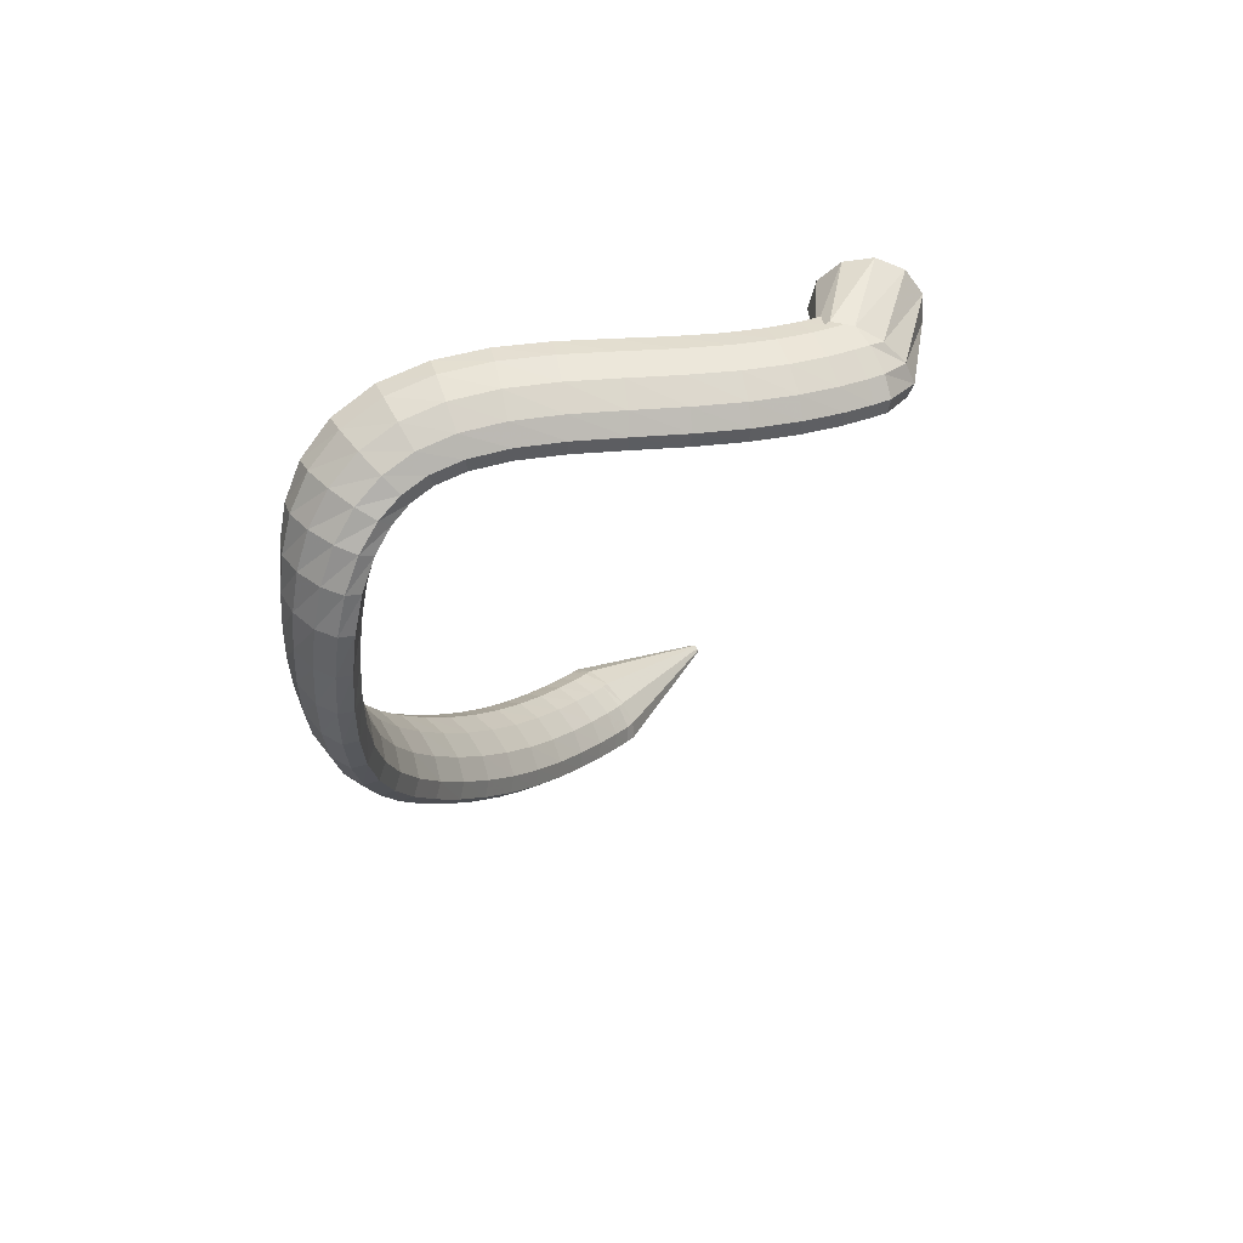
<metadata>
{"format":"obj","ext":"obj","renderer":"f3d","projection":"perspective","resolution":1024,"background":"white","views":[{"elev":-17.7,"azim":92.2,"up":"+Z"}]}
</metadata>
<code>
g tube1
v 80.96 135.7 87.08
v 80.96 135.9 86.89
v 81.02 136.1 86.78
v 81.13 136.2 86.79
v 81.24 136.2 86.93
v 81.33 136.1 87.13
v 81.35 135.9 87.35
v 81.32 135.7 87.51
v 81.23 135.6 87.56
v 81.12 135.5 87.48
v 81.02 135.6 87.3
v 80.96 135.7 87.08
v 90.19 124.3 76.51
v 90.21 126.2 74.55
v 90.84 127.9 73.48
v 91.88 128.9 73.64
v 93 128.9 74.96
v 93.85 127.8 77.04
v 94.15 126 79.21
v 93.81 124.1 80.78
v 92.94 122.7 81.26
v 91.81 122.2 80.49
v 90.79 122.8 78.72
v 90.19 124.3 76.51
v 91.47 123.4 75.65
v 91.36 125.3 73.71
v 91.8 127.1 72.69
v 92.68 128.3 72.91
v 93.7 128.4 74.31
v 94.54 127.4 76.44
v 94.94 125.7 78.63
v 94.77 123.7 80.17
v 94.08 122.2 80.58
v 93.09 121.5 79.74
v 92.12 122 77.9
v 91.47 123.4 75.65
v 93.46 122.2 74.33
v 93.34 124.1 72.37
v 93.77 125.9 71.35
v 94.61 127 71.59
v 95.6 127.2 73.01
v 96.42 126.2 75.16
v 96.81 124.5 77.37
v 96.64 122.6 78.92
v 95.98 121 79.34
v 95.03 120.4 78.47
v 94.08 120.8 76.61
v 93.46 122.2 74.33
v 96.26 120.5 72.62
v 96.14 122.4 70.64
v 96.55 124.2 69.61
v 97.36 125.4 69.86
v 98.3 125.6 71.3
v 99.08 124.7 73.49
v 99.46 123 75.72
v 99.3 121.1 77.29
v 98.67 119.5 77.7
v 97.76 118.8 76.82
v 96.86 119.2 74.92
v 96.26 120.5 72.62
v 99.73 118.6 70.68
v 99.63 120.5 68.68
v 100 122.3 67.64
v 100.8 123.5 67.9
v 101.7 123.7 69.37
v 102.4 122.9 71.59
v 102.8 121.2 73.86
v 102.6 119.3 75.44
v 102 117.7 75.85
v 101.1 117 74.95
v 100.3 117.3 73.02
v 99.73 118.6 70.68
v 103.7 116.6 68.69
v 103.7 118.4 66.65
v 104.1 120.2 65.6
v 104.8 121.5 65.87
v 105.6 121.7 67.37
v 106.3 120.9 69.63
v 106.6 119.3 71.93
v 106.4 117.4 73.54
v 105.8 115.8 73.94
v 105 115.1 73.02
v 104.2 115.4 71.06
v 103.7 116.6 68.69
v 108.1 114.5 66.75
v 108.1 116.3 64.69
v 108.5 118.1 63.62
v 109.2 119.4 63.9
v 110 119.7 65.43
v 110.6 118.9 67.72
v 110.8 117.3 70.06
v 110.6 115.5 71.69
v 110 113.9 72.1
v 109.3 113.1 71.16
v 108.6 113.3 69.17
v 108.1 114.5 66.75
v 112.8 112.4 64.97
v 112.8 114.2 62.88
v 113.2 116 61.8
v 113.9 117.2 62.08
v 114.6 117.6 63.64
v 115.1 116.9 65.97
v 115.3 115.3 68.34
v 115.1 113.5 69.99
v 114.5 111.9 70.4
v 113.8 111.1 69.45
v 113.2 111.3 67.42
v 112.8 112.4 64.97
v 117.8 110.3 63.37
v 117.8 112 61.26
v 118.2 113.8 60.17
v 118.8 115.1 60.47
v 119.4 115.5 62.04
v 119.9 114.8 64.4
v 120 113.4 66.8
v 119.8 111.5 68.46
v 119.2 109.9 68.87
v 118.6 109.1 67.9
v 118 109.2 65.85
v 117.8 110.3 63.37
v 122.9 108.3 61.96
v 123 110.1 59.83
v 123.4 111.9 58.75
v 123.9 113.2 59.06
v 124.4 113.6 60.66
v 124.8 113 63.04
v 124.9 111.5 65.44
v 124.7 109.7 67.11
v 124.2 108 67.52
v 123.6 107.1 66.53
v 123.2 107.3 64.46
v 122.9 108.3 61.96
v 128.3 106.6 60.73
v 128.4 108.3 58.6
v 128.7 110.1 57.53
v 129.1 111.4 57.85
v 129.6 111.9 59.46
v 129.9 111.3 61.86
v 130 109.8 64.27
v 129.8 108 65.94
v 129.4 106.4 66.34
v 128.9 105.4 65.33
v 128.5 105.5 63.24
v 128.3 106.6 60.73
v 133.8 105.1 59.72
v 133.8 106.8 57.58
v 134.1 108.7 56.51
v 134.5 110 56.84
v 134.8 110.5 58.47
v 135.1 109.9 60.88
v 135.1 108.5 63.31
v 135 106.7 64.98
v 134.7 105 65.36
v 134.3 104 64.34
v 134 104.1 62.24
v 133.8 105.1 59.72
v 139.3 104.1 58.99
v 139.4 105.8 56.84
v 139.6 107.6 55.77
v 139.8 109 56.11
v 140.1 109.5 57.76
v 140.2 109 60.18
v 140.2 107.5 62.62
v 140.1 105.7 64.29
v 139.9 104 64.67
v 139.6 103 63.64
v 139.4 103.1 61.52
v 139.3 104.1 58.99
v 144.7 103.4 58.64
v 144.9 105.1 56.49
v 145 106.9 55.42
v 145.2 108.3 55.77
v 145.2 108.9 57.42
v 145.2 108.3 59.86
v 145.1 106.9 62.3
v 145 105.1 63.98
v 144.8 103.4 64.36
v 144.7 102.4 63.31
v 144.7 102.4 61.18
v 144.7 103.4 58.64
v 149.9 103.1 58.79
v 150.2 104.8 56.66
v 150.3 106.6 55.59
v 150.3 108 55.94
v 150.2 108.6 57.59
v 150 108 60.01
v 149.7 106.6 62.44
v 149.5 104.8 64.11
v 149.4 103.1 64.49
v 149.5 102.1 63.45
v 149.6 102.1 61.32
v 149.9 103.1 58.79
v 154.7 103.1 59.49
v 155.1 104.8 57.4
v 155.4 106.6 56.36
v 155.3 108 56.71
v 154.9 108.5 58.33
v 154.4 108 60.71
v 153.9 106.6 63.09
v 153.6 104.7 64.72
v 153.5 103 65.07
v 153.7 102 64.05
v 154.2 102 61.97
v 154.7 103.1 59.49
v 159.1 103.2 60.7
v 159.7 105 58.71
v 160 106.9 57.73
v 159.8 108.3 58.07
v 159.2 108.7 59.63
v 158.4 108.1 61.92
v 157.7 106.7 64.2
v 157.2 104.8 65.75
v 157.2 103.1 66.09
v 157.6 102.1 65.09
v 158.3 102.1 63.08
v 159.1 103.2 60.7
v 163.1 103.5 62.37
v 163.9 105.4 60.5
v 164.2 107.3 59.59
v 163.9 108.7 59.94
v 163.1 109.1 61.42
v 162 108.4 63.58
v 161.1 106.8 65.72
v 160.5 104.9 67.16
v 160.5 103.2 67.46
v 161.1 102.2 66.5
v 162 102.4 64.61
v 163.1 103.5 62.37
v 166.7 104 64.4
v 167.5 106 62.68
v 167.8 107.9 61.85
v 167.3 109.3 62.19
v 166.3 109.6 63.57
v 165.1 108.7 65.57
v 164 107.1 67.54
v 163.4 105 68.87
v 163.5 103.3 69.13
v 164.3 102.5 68.23
v 165.5 102.7 66.47
v 166.7 104 64.4
v 169.8 104.8 66.74
v 170.7 106.9 65.15
v 170.8 108.9 64.39
v 170.1 110.1 64.68
v 168.9 110.3 65.94
v 167.6 109.3 67.77
v 166.5 107.4 69.59
v 166 105.3 70.81
v 166.3 103.6 71.06
v 167.2 102.9 70.25
v 168.6 103.3 68.64
v 169.8 104.8 66.74
v 172.5 106 69.31
v 173.1 108.2 67.78
v 172.9 110.2 66.99
v 172 111.3 67.19
v 170.7 111.2 68.32
v 169.4 110 70.02
v 168.5 107.9 71.75
v 168.3 105.8 72.96
v 168.9 104.2 73.26
v 170 103.6 72.57
v 171.4 104.3 71.09
v 172.5 106 69.31
v 174.6 107.8 71.97
v 174.8 110 70.3
v 174.2 111.8 69.33
v 173 112.7 69.37
v 171.7 112.4 70.41
v 170.6 111 72.12
v 170 108.9 73.95
v 170.2 106.8 75.32
v 171.1 105.4 75.81
v 172.4 105.1 75.25
v 173.7 106 73.82
v 174.6 107.8 71.97
v 175.9 110.3 74.5
v 175.7 112.2 72.49
v 174.8 113.6 71.21
v 173.5 114.2 71.05
v 172.2 113.7 72.07
v 171.3 112.4 73.95
v 171 110.6 76.08
v 171.6 108.8 77.8
v 172.8 107.8 78.55
v 174.1 107.7 78.1
v 175.3 108.7 76.59
v 175.9 110.3 74.5
v 176.5 113.4 76.67
v 176.1 114.8 74.31
v 175.1 115.8 72.71
v 173.7 116.1 72.38
v 172.4 115.6 73.42
v 171.6 114.5 75.5
v 171.6 113.1 77.96
v 172.3 111.9 80.02
v 173.5 111.2 81.03
v 174.9 111.3 80.66
v 176 112.2 79.03
v 176.5 113.4 76.67
v 176.5 117.2 78.34
v 176.2 118 75.76
v 175.2 118.6 73.97
v 173.8 118.7 73.53
v 172.5 118.3 74.57
v 171.6 117.5 76.77
v 171.5 116.5 79.43
v 172.2 115.8 81.71
v 173.5 115.5 82.87
v 174.9 115.6 82.56
v 176 116.3 80.87
v 176.5 117.2 78.34
v 176.1 121.4 79.52
v 175.9 122 76.85
v 174.9 122.3 74.96
v 173.6 122.2 74.45
v 172.2 121.8 75.48
v 171.3 121.2 77.72
v 171.1 120.6 80.47
v 171.7 120.2 82.85
v 172.9 120.1 84.1
v 174.4 120.3 83.83
v 175.5 120.8 82.12
v 176.1 121.4 79.52
v 175.4 126.1 80.33
v 175.3 126.5 77.62
v 174.4 126.6 75.69
v 173 126.5 75.14
v 171.7 126.1 76.15
v 170.7 125.6 78.4
v 170.5 125.2 81.17
v 171 124.9 83.59
v 172.2 124.9 84.88
v 173.6 125.2 84.64
v 174.8 125.6 82.94
v 175.4 126.1 80.33
v 174.5 131 80.95
v 174.4 131.3 78.24
v 173.6 131.4 76.28
v 172.3 131.2 75.71
v 170.9 130.8 76.7
v 169.9 130.3 78.93
v 169.6 129.9 81.7
v 170.1 129.7 84.13
v 171.2 129.8 85.45
v 172.6 130.1 85.24
v 173.9 130.5 83.56
v 174.5 131 80.95
v 173.5 135.8 81.59
v 173.4 136.2 78.89
v 172.6 136.3 76.93
v 171.3 136 76.33
v 169.9 135.6 77.29
v 168.9 135 79.5
v 168.6 134.5 82.26
v 169.1 134.3 84.69
v 170.2 134.3 86.02
v 171.6 134.7 85.83
v 172.8 135.2 84.18
v 173.5 135.8 81.59
v 172.4 140.2 82.4
v 172.3 140.8 79.72
v 171.4 141 77.77
v 170.1 140.7 77.16
v 168.8 140.2 78.08
v 167.8 139.4 80.25
v 167.5 138.8 82.97
v 168 138.4 85.39
v 169.1 138.4 86.72
v 170.5 138.8 86.56
v 171.7 139.5 84.95
v 172.4 140.2 82.4
v 171.2 144.1 83.41
v 171 144.9 80.78
v 170.2 145.2 78.85
v 168.9 144.9 78.22
v 167.6 144.2 79.1
v 166.6 143.3 81.21
v 166.4 142.4 83.88
v 166.9 141.9 86.25
v 168 141.9 87.59
v 169.4 142.3 87.45
v 170.5 143.2 85.9
v 171.2 144.1 83.41
v 170.1 147.2 84.51
v 169.9 148.2 81.94
v 169 148.6 80.04
v 167.7 148.3 79.4
v 166.4 147.5 80.24
v 165.5 146.4 82.28
v 165.3 145.3 84.87
v 165.9 144.6 87.2
v 167 144.5 88.53
v 168.4 145.1 88.42
v 169.5 146.1 86.92
v 170.1 147.2 84.51
v 169.1 149.5 85.49
v 168.9 150.6 82.98
v 168 151 81.11
v 166.7 150.8 80.47
v 165.5 149.9 81.27
v 164.6 148.6 83.25
v 164.5 147.4 85.78
v 165.1 146.6 88.07
v 166.2 146.5 89.37
v 167.5 147.1 89.29
v 168.6 148.2 87.84
v 169.1 149.5 85.49
v 168.5 150.8 86.16
v 168.3 152 83.69
v 167.4 152.5 81.83
v 166.1 152.2 81.19
v 164.9 151.3 81.97
v 164 150 83.91
v 163.9 148.7 86.41
v 164.5 147.8 88.66
v 165.7 147.7 89.96
v 167 148.3 89.89
v 168.1 149.5 88.48
v 168.5 150.8 86.16
v 167.8 152 86.8
v 166.3 153.9 85.52
v 164.7 154.7 84.35
v 163.5 154.2 83.67
v 163.1 152.5 83.69
v 163.7 150.2 84.4
v 165 147.9 85.59
v 166.6 146.6 86.86
v 168 146.4 87.83
v 168.8 147.6 88.18
v 168.7 149.7 87.79
v 167.8 152 86.8
v 164.9 154.3 94.68
v 163 155.9 93.3
v 160.7 156 91.76
v 158.6 154.5 90.54
v 157.4 152 90.02
v 157.6 149.2 90.38
v 159 147 91.5
v 161.2 146.2 93.01
v 163.5 146.9 94.46
v 165.2 149 95.36
v 165.7 151.7 95.44
v 164.9 154.3 94.68
f 1 2 14
f 14 13 1
f 2 3 15
f 15 14 2
f 3 4 16
f 16 15 3
f 4 5 17
f 17 16 4
f 5 6 18
f 18 17 5
f 6 7 19
f 19 18 6
f 7 8 20
f 20 19 7
f 8 9 21
f 21 20 8
f 9 10 22
f 22 21 9
f 10 11 23
f 23 22 10
f 11 12 24
f 24 23 11
f 13 14 26
f 26 25 13
f 14 15 27
f 27 26 14
f 15 16 28
f 28 27 15
f 16 17 29
f 29 28 16
f 17 18 30
f 30 29 17
f 18 19 31
f 31 30 18
f 19 20 32
f 32 31 19
f 20 21 33
f 33 32 20
f 21 22 34
f 34 33 21
f 22 23 35
f 35 34 22
f 23 24 36
f 36 35 23
f 25 26 38
f 38 37 25
f 26 27 39
f 39 38 26
f 27 28 40
f 40 39 27
f 28 29 41
f 41 40 28
f 29 30 42
f 42 41 29
f 30 31 43
f 43 42 30
f 31 32 44
f 44 43 31
f 32 33 45
f 45 44 32
f 33 34 46
f 46 45 33
f 34 35 47
f 47 46 34
f 35 36 48
f 48 47 35
f 37 38 50
f 50 49 37
f 38 39 51
f 51 50 38
f 39 40 52
f 52 51 39
f 40 41 53
f 53 52 40
f 41 42 54
f 54 53 41
f 42 43 55
f 55 54 42
f 43 44 56
f 56 55 43
f 44 45 57
f 57 56 44
f 45 46 58
f 58 57 45
f 46 47 59
f 59 58 46
f 47 48 60
f 60 59 47
f 49 50 62
f 62 61 49
f 50 51 63
f 63 62 50
f 51 52 64
f 64 63 51
f 52 53 65
f 65 64 52
f 53 54 66
f 66 65 53
f 54 55 67
f 67 66 54
f 55 56 68
f 68 67 55
f 56 57 69
f 69 68 56
f 57 58 70
f 70 69 57
f 58 59 71
f 71 70 58
f 59 60 72
f 72 71 59
f 61 62 74
f 74 73 61
f 62 63 75
f 75 74 62
f 63 64 76
f 76 75 63
f 64 65 77
f 77 76 64
f 65 66 78
f 78 77 65
f 66 67 79
f 79 78 66
f 67 68 80
f 80 79 67
f 68 69 81
f 81 80 68
f 69 70 82
f 82 81 69
f 70 71 83
f 83 82 70
f 71 72 84
f 84 83 71
f 73 74 86
f 86 85 73
f 74 75 87
f 87 86 74
f 75 76 88
f 88 87 75
f 76 77 89
f 89 88 76
f 77 78 90
f 90 89 77
f 78 79 91
f 91 90 78
f 79 80 92
f 92 91 79
f 80 81 93
f 93 92 80
f 81 82 94
f 94 93 81
f 82 83 95
f 95 94 82
f 83 84 96
f 96 95 83
f 85 86 98
f 98 97 85
f 86 87 99
f 99 98 86
f 87 88 100
f 100 99 87
f 88 89 101
f 101 100 88
f 89 90 102
f 102 101 89
f 90 91 103
f 103 102 90
f 91 92 104
f 104 103 91
f 92 93 105
f 105 104 92
f 93 94 106
f 106 105 93
f 94 95 107
f 107 106 94
f 95 96 108
f 108 107 95
f 97 98 110
f 110 109 97
f 98 99 111
f 111 110 98
f 99 100 112
f 112 111 99
f 100 101 113
f 113 112 100
f 101 102 114
f 114 113 101
f 102 103 115
f 115 114 102
f 103 104 116
f 116 115 103
f 104 105 117
f 117 116 104
f 105 106 118
f 118 117 105
f 106 107 119
f 119 118 106
f 107 108 120
f 120 119 107
f 109 110 122
f 122 121 109
f 110 111 123
f 123 122 110
f 111 112 124
f 124 123 111
f 112 113 125
f 125 124 112
f 113 114 126
f 126 125 113
f 114 115 127
f 127 126 114
f 115 116 128
f 128 127 115
f 116 117 129
f 129 128 116
f 117 118 130
f 130 129 117
f 118 119 131
f 131 130 118
f 119 120 132
f 132 131 119
f 121 122 134
f 134 133 121
f 122 123 135
f 135 134 122
f 123 124 136
f 136 135 123
f 124 125 137
f 137 136 124
f 125 126 138
f 138 137 125
f 126 127 139
f 139 138 126
f 127 128 140
f 140 139 127
f 128 129 141
f 141 140 128
f 129 130 142
f 142 141 129
f 130 131 143
f 143 142 130
f 131 132 144
f 144 143 131
f 133 134 146
f 146 145 133
f 134 135 147
f 147 146 134
f 135 136 148
f 148 147 135
f 136 137 149
f 149 148 136
f 137 138 150
f 150 149 137
f 138 139 151
f 151 150 138
f 139 140 152
f 152 151 139
f 140 141 153
f 153 152 140
f 141 142 154
f 154 153 141
f 142 143 155
f 155 154 142
f 143 144 156
f 156 155 143
f 145 146 158
f 158 157 145
f 146 147 159
f 159 158 146
f 147 148 160
f 160 159 147
f 148 149 161
f 161 160 148
f 149 150 162
f 162 161 149
f 150 151 163
f 163 162 150
f 151 152 164
f 164 163 151
f 152 153 165
f 165 164 152
f 153 154 166
f 166 165 153
f 154 155 167
f 167 166 154
f 155 156 168
f 168 167 155
f 157 158 170
f 170 169 157
f 158 159 171
f 171 170 158
f 159 160 172
f 172 171 159
f 160 161 173
f 173 172 160
f 161 162 174
f 174 173 161
f 162 163 175
f 175 174 162
f 163 164 176
f 176 175 163
f 164 165 177
f 177 176 164
f 165 166 178
f 178 177 165
f 166 167 179
f 179 178 166
f 167 168 180
f 180 179 167
f 169 170 182
f 182 181 169
f 170 171 183
f 183 182 170
f 171 172 184
f 184 183 171
f 172 173 185
f 185 184 172
f 173 174 186
f 186 185 173
f 174 175 187
f 187 186 174
f 175 176 188
f 188 187 175
f 176 177 189
f 189 188 176
f 177 178 190
f 190 189 177
f 178 179 191
f 191 190 178
f 179 180 192
f 192 191 179
f 181 182 194
f 194 193 181
f 182 183 195
f 195 194 182
f 183 184 196
f 196 195 183
f 184 185 197
f 197 196 184
f 185 186 198
f 198 197 185
f 186 187 199
f 199 198 186
f 187 188 200
f 200 199 187
f 188 189 201
f 201 200 188
f 189 190 202
f 202 201 189
f 190 191 203
f 203 202 190
f 191 192 204
f 204 203 191
f 193 194 206
f 206 205 193
f 194 195 207
f 207 206 194
f 195 196 208
f 208 207 195
f 196 197 209
f 209 208 196
f 197 198 210
f 210 209 197
f 198 199 211
f 211 210 198
f 199 200 212
f 212 211 199
f 200 201 213
f 213 212 200
f 201 202 214
f 214 213 201
f 202 203 215
f 215 214 202
f 203 204 216
f 216 215 203
f 205 206 218
f 218 217 205
f 206 207 219
f 219 218 206
f 207 208 220
f 220 219 207
f 208 209 221
f 221 220 208
f 209 210 222
f 222 221 209
f 210 211 223
f 223 222 210
f 211 212 224
f 224 223 211
f 212 213 225
f 225 224 212
f 213 214 226
f 226 225 213
f 214 215 227
f 227 226 214
f 215 216 228
f 228 227 215
f 217 218 230
f 230 229 217
f 218 219 231
f 231 230 218
f 219 220 232
f 232 231 219
f 220 221 233
f 233 232 220
f 221 222 234
f 234 233 221
f 222 223 235
f 235 234 222
f 223 224 236
f 236 235 223
f 224 225 237
f 237 236 224
f 225 226 238
f 238 237 225
f 226 227 239
f 239 238 226
f 227 228 240
f 240 239 227
f 229 230 242
f 242 241 229
f 230 231 243
f 243 242 230
f 231 232 244
f 244 243 231
f 232 233 245
f 245 244 232
f 233 234 246
f 246 245 233
f 234 235 247
f 247 246 234
f 235 236 248
f 248 247 235
f 236 237 249
f 249 248 236
f 237 238 250
f 250 249 237
f 238 239 251
f 251 250 238
f 239 240 252
f 252 251 239
f 241 242 254
f 254 253 241
f 242 243 255
f 255 254 242
f 243 244 256
f 256 255 243
f 244 245 257
f 257 256 244
f 245 246 258
f 258 257 245
f 246 247 259
f 259 258 246
f 247 248 260
f 260 259 247
f 248 249 261
f 261 260 248
f 249 250 262
f 262 261 249
f 250 251 263
f 263 262 250
f 251 252 264
f 264 263 251
f 253 254 266
f 266 265 253
f 254 255 267
f 267 266 254
f 255 256 268
f 268 267 255
f 256 257 269
f 269 268 256
f 257 258 270
f 270 269 257
f 258 259 271
f 271 270 258
f 259 260 272
f 272 271 259
f 260 261 273
f 273 272 260
f 261 262 274
f 274 273 261
f 262 263 275
f 275 274 262
f 263 264 276
f 276 275 263
f 265 266 278
f 278 277 265
f 266 267 279
f 279 278 266
f 267 268 280
f 280 279 267
f 268 269 281
f 281 280 268
f 269 270 282
f 282 281 269
f 270 271 283
f 283 282 270
f 271 272 284
f 284 283 271
f 272 273 285
f 285 284 272
f 273 274 286
f 286 285 273
f 274 275 287
f 287 286 274
f 275 276 288
f 288 287 275
f 277 278 290
f 290 289 277
f 278 279 291
f 291 290 278
f 279 280 292
f 292 291 279
f 280 281 293
f 293 292 280
f 281 282 294
f 294 293 281
f 282 283 295
f 295 294 282
f 283 284 296
f 296 295 283
f 284 285 297
f 297 296 284
f 285 286 298
f 298 297 285
f 286 287 299
f 299 298 286
f 287 288 300
f 300 299 287
f 289 290 302
f 302 301 289
f 290 291 303
f 303 302 290
f 291 292 304
f 304 303 291
f 292 293 305
f 305 304 292
f 293 294 306
f 306 305 293
f 294 295 307
f 307 306 294
f 295 296 308
f 308 307 295
f 296 297 309
f 309 308 296
f 297 298 310
f 310 309 297
f 298 299 311
f 311 310 298
f 299 300 312
f 312 311 299
f 301 302 314
f 314 313 301
f 302 303 315
f 315 314 302
f 303 304 316
f 316 315 303
f 304 305 317
f 317 316 304
f 305 306 318
f 318 317 305
f 306 307 319
f 319 318 306
f 307 308 320
f 320 319 307
f 308 309 321
f 321 320 308
f 309 310 322
f 322 321 309
f 310 311 323
f 323 322 310
f 311 312 324
f 324 323 311
f 313 314 326
f 326 325 313
f 314 315 327
f 327 326 314
f 315 316 328
f 328 327 315
f 316 317 329
f 329 328 316
f 317 318 330
f 330 329 317
f 318 319 331
f 331 330 318
f 319 320 332
f 332 331 319
f 320 321 333
f 333 332 320
f 321 322 334
f 334 333 321
f 322 323 335
f 335 334 322
f 323 324 336
f 336 335 323
f 325 326 338
f 338 337 325
f 326 327 339
f 339 338 326
f 327 328 340
f 340 339 327
f 328 329 341
f 341 340 328
f 329 330 342
f 342 341 329
f 330 331 343
f 343 342 330
f 331 332 344
f 344 343 331
f 332 333 345
f 345 344 332
f 333 334 346
f 346 345 333
f 334 335 347
f 347 346 334
f 335 336 348
f 348 347 335
f 337 338 350
f 350 349 337
f 338 339 351
f 351 350 338
f 339 340 352
f 352 351 339
f 340 341 353
f 353 352 340
f 341 342 354
f 354 353 341
f 342 343 355
f 355 354 342
f 343 344 356
f 356 355 343
f 344 345 357
f 357 356 344
f 345 346 358
f 358 357 345
f 346 347 359
f 359 358 346
f 347 348 360
f 360 359 347
f 349 350 362
f 362 361 349
f 350 351 363
f 363 362 350
f 351 352 364
f 364 363 351
f 352 353 365
f 365 364 352
f 353 354 366
f 366 365 353
f 354 355 367
f 367 366 354
f 355 356 368
f 368 367 355
f 356 357 369
f 369 368 356
f 357 358 370
f 370 369 357
f 358 359 371
f 371 370 358
f 359 360 372
f 372 371 359
f 361 362 374
f 374 373 361
f 362 363 375
f 375 374 362
f 363 364 376
f 376 375 363
f 364 365 377
f 377 376 364
f 365 366 378
f 378 377 365
f 366 367 379
f 379 378 366
f 367 368 380
f 380 379 367
f 368 369 381
f 381 380 368
f 369 370 382
f 382 381 369
f 370 371 383
f 383 382 370
f 371 372 384
f 384 383 371
f 373 374 386
f 386 385 373
f 374 375 387
f 387 386 374
f 375 376 388
f 388 387 375
f 376 377 389
f 389 388 376
f 377 378 390
f 390 389 377
f 378 379 391
f 391 390 378
f 379 380 392
f 392 391 379
f 380 381 393
f 393 392 380
f 381 382 394
f 394 393 381
f 382 383 395
f 395 394 382
f 383 384 396
f 396 395 383
f 385 386 398
f 398 397 385
f 386 387 399
f 399 398 386
f 387 388 400
f 400 399 387
f 388 389 401
f 401 400 388
f 389 390 402
f 402 401 389
f 390 391 403
f 403 402 390
f 391 392 404
f 404 403 391
f 392 393 405
f 405 404 392
f 393 394 406
f 406 405 393
f 394 395 407
f 407 406 394
f 395 396 408
f 408 407 395
f 397 398 410
f 410 409 397
f 398 399 411
f 411 410 398
f 399 400 412
f 412 411 399
f 400 401 413
f 413 412 400
f 401 402 414
f 414 413 401
f 402 403 415
f 415 414 402
f 403 404 416
f 416 415 403
f 404 405 417
f 417 416 404
f 405 406 418
f 418 417 405
f 406 407 419
f 419 418 406
f 407 408 420
f 420 419 407
f 409 410 422
f 422 421 409
f 410 411 423
f 423 422 410
f 411 412 424
f 424 423 411
f 412 413 425
f 425 424 412
f 413 414 426
f 426 425 413
f 414 415 427
f 427 426 414
f 415 416 428
f 428 427 415
f 416 417 429
f 429 428 416
f 417 418 430
f 430 429 417
f 418 419 431
f 431 430 418
f 419 420 432
f 432 431 419
f 421 422 434
f 434 433 421
f 422 423 435
f 435 434 422
f 423 424 436
f 436 435 423
f 424 425 437
f 437 436 424
f 425 426 438
f 438 437 425
f 426 427 439
f 439 438 426
f 427 428 440
f 440 439 427
f 428 429 441
f 441 440 428
f 429 430 442
f 442 441 429
f 430 431 443
f 443 442 430
f 431 432 444
f 444 443 431
g

</code>
